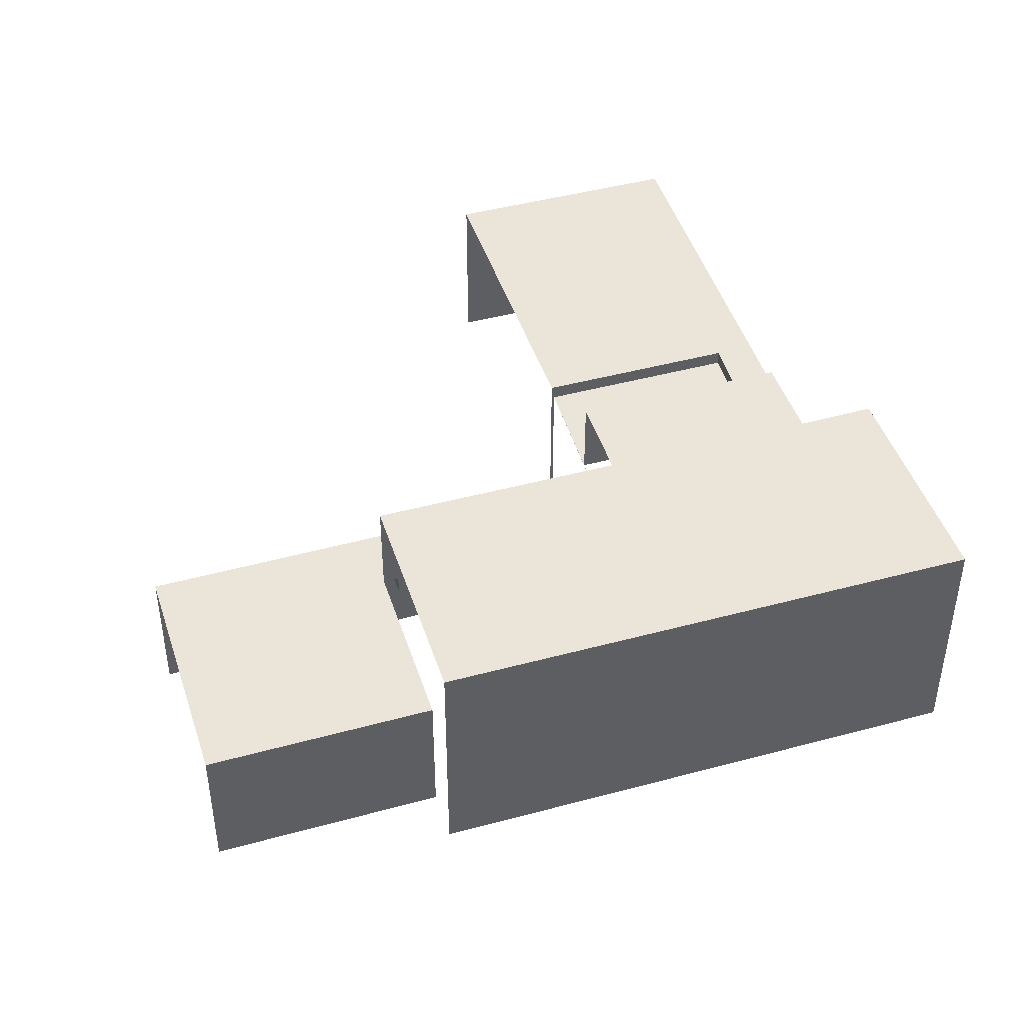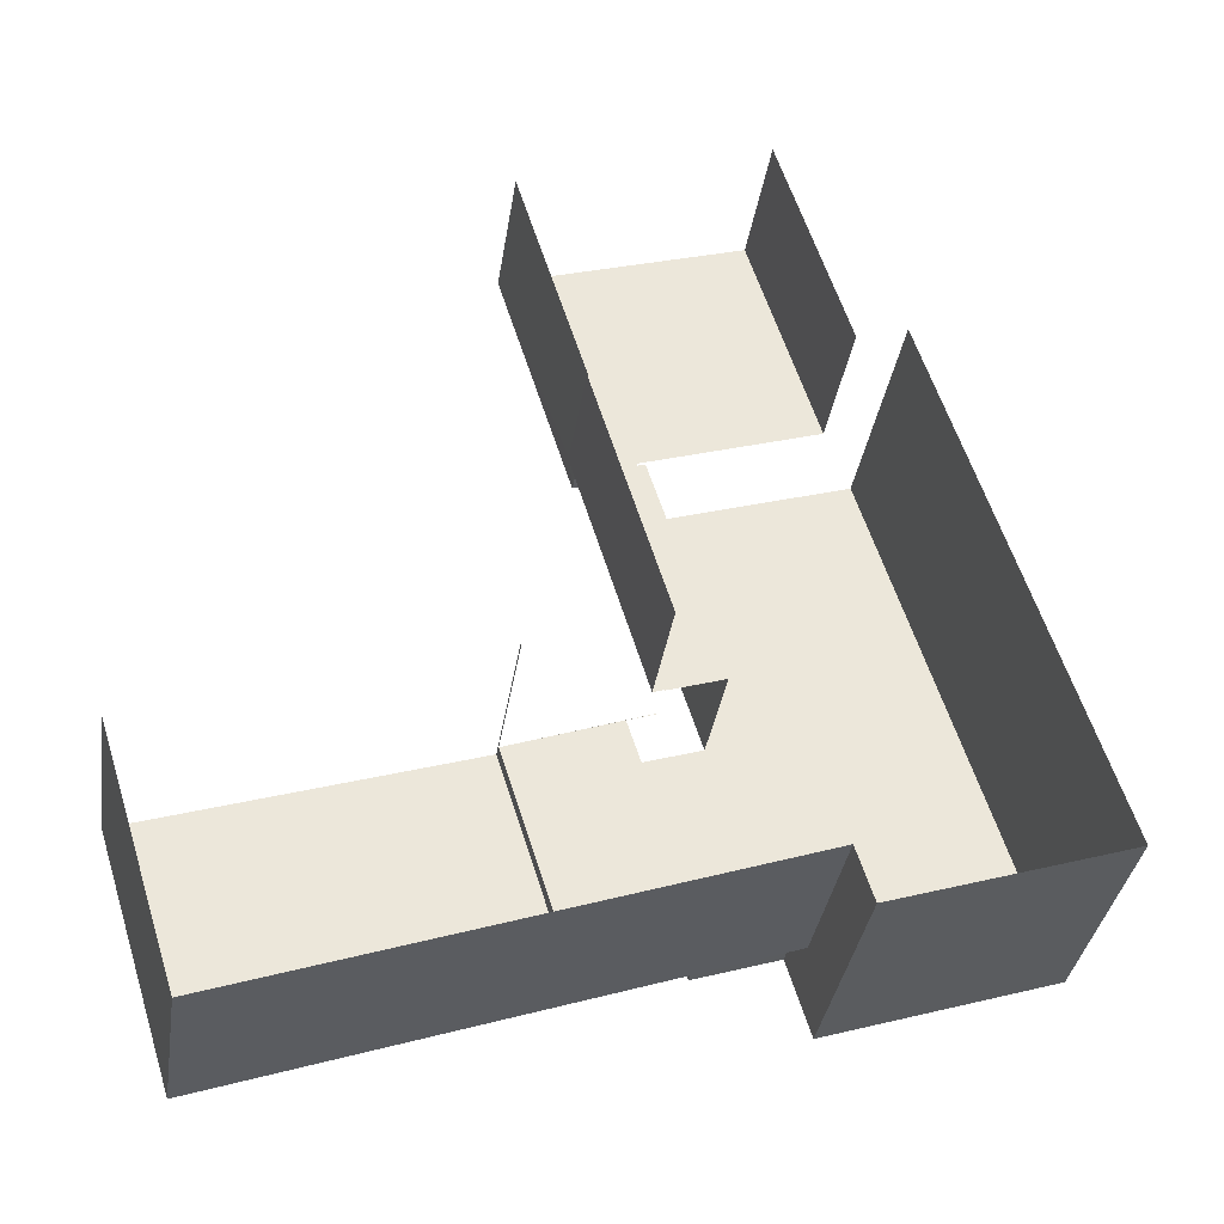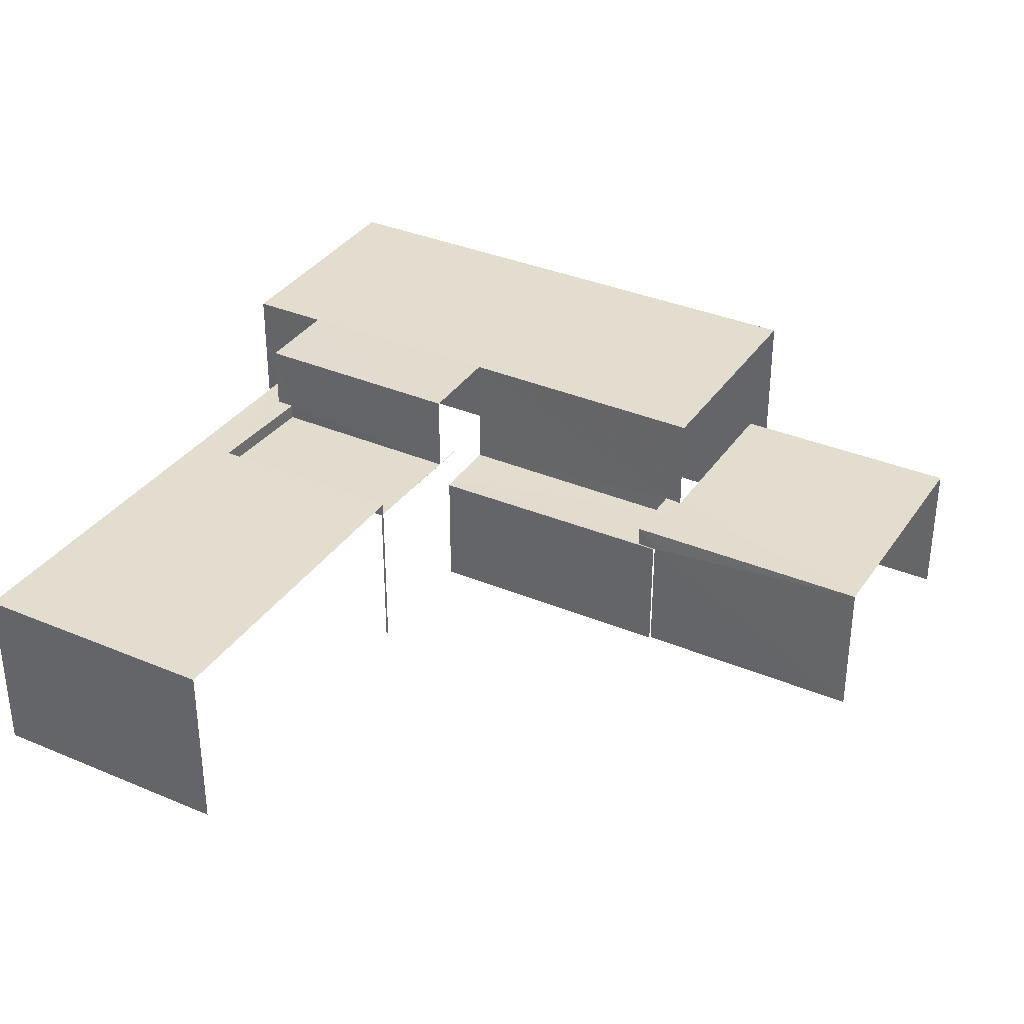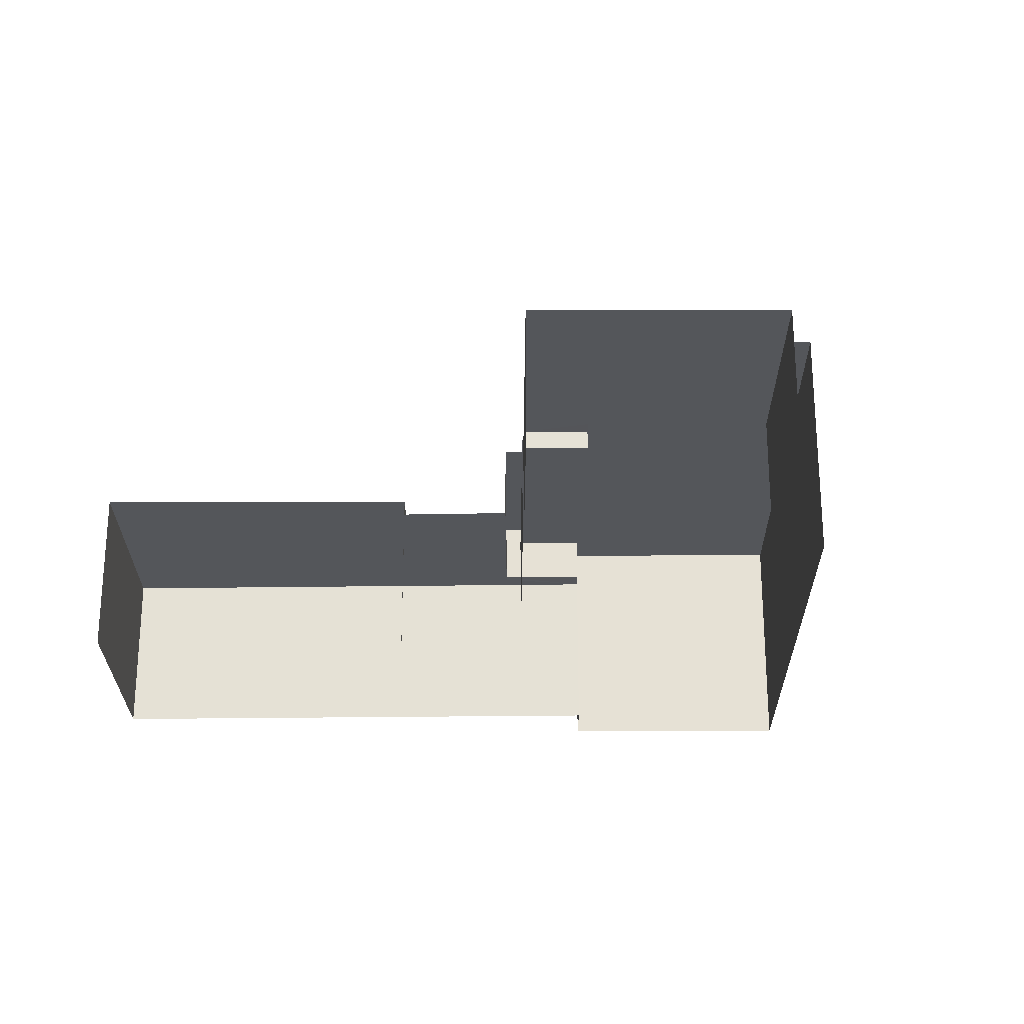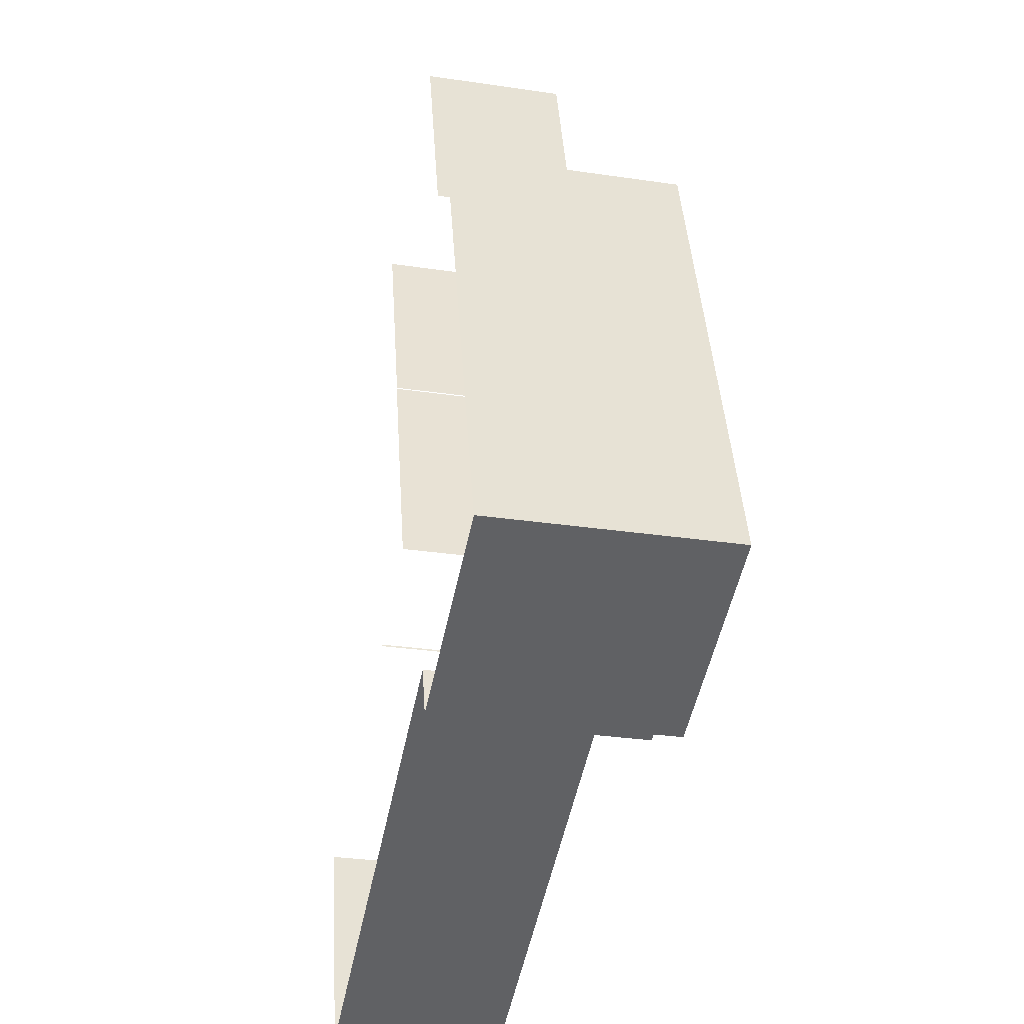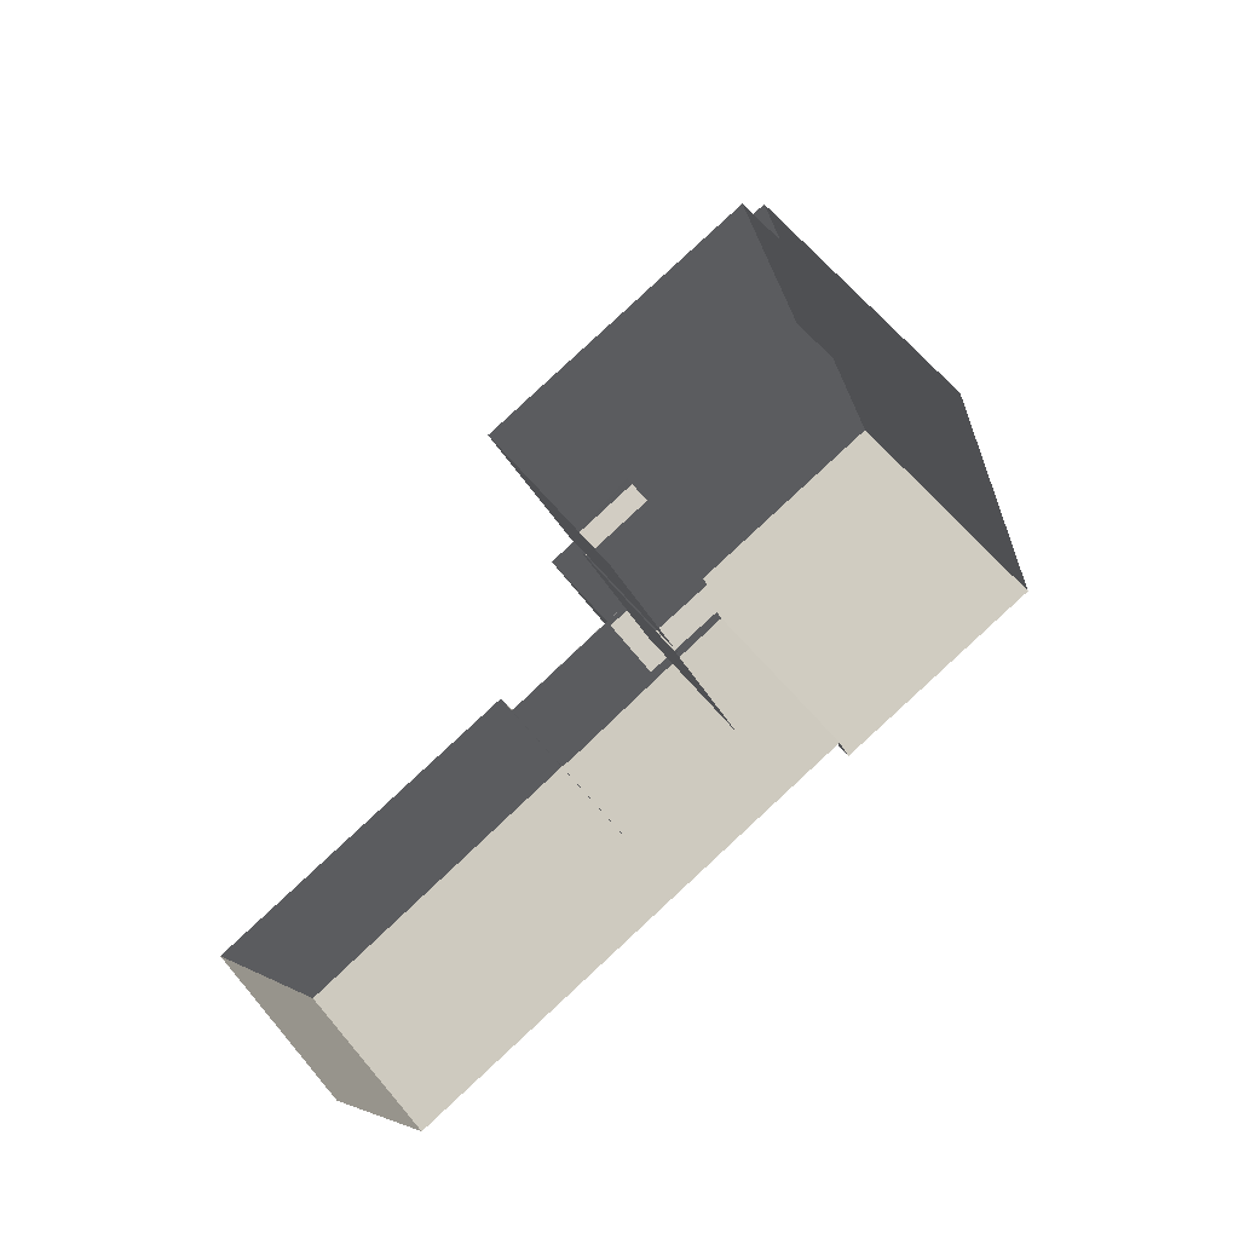
<metadata>
{"format":"obj","ext":"obj","renderer":"f3d","projection":"perspective","resolution":1024,"background":"white","views":[{"elev":44.7,"azim":-125.0,"up":"+Z"},{"elev":-34.9,"azim":171.4,"up":"+Y"},{"elev":34.8,"azim":102.0,"up":"+Z"},{"elev":-25.5,"azim":162.7,"up":"+Z"},{"elev":-31.4,"azim":-101.8,"up":"+Y"},{"elev":62.1,"azim":140.6,"up":"+Y"}]}
</metadata>
<code>
v -2.258e+05 -1.278e+05 12.21
v -2.258e+05 -1.278e+05 12.21
v -2.258e+05 -1.278e+05 12.21
v -2.258e+05 -1.278e+05 12.21
v -2.257e+05 -1.278e+05 12.21
v -2.257e+05 -1.278e+05 12.21
v -2.257e+05 -1.278e+05 12.21
v -2.257e+05 -1.278e+05 12.21
v -2.257e+05 -1.278e+05 12.21
v -2.257e+05 -1.278e+05 12.21
v -2.257e+05 -1.278e+05 12.21
v -2.257e+05 -1.278e+05 12.21
v -2.257e+05 -1.278e+05 12.21
v -2.257e+05 -1.278e+05 12.21
v -2.257e+05 -1.278e+05 16.89
v -2.257e+05 -1.278e+05 16.89
v -2.257e+05 -1.278e+05 16.89
v -2.257e+05 -1.278e+05 16.89
v -2.257e+05 -1.278e+05 16.89
v -2.257e+05 -1.278e+05 16.89
v -2.257e+05 -1.278e+05 16.89
v -2.257e+05 -1.278e+05 16.89
v -2.257e+05 -1.278e+05 15.99
v -2.257e+05 -1.278e+05 15.99
v -2.257e+05 -1.278e+05 15.99
v -2.257e+05 -1.278e+05 15.99
v -2.257e+05 -1.278e+05 15.99
v -2.258e+05 -1.278e+05 15.99
v -2.257e+05 -1.278e+05 15.46
v -2.257e+05 -1.278e+05 15.46
v -2.257e+05 -1.278e+05 15.46
v -2.257e+05 -1.278e+05 15.46
v -2.257e+05 -1.278e+05 15.46
v -2.257e+05 -1.278e+05 15.46
v -2.257e+05 -1.278e+05 15.46
v -2.257e+05 -1.278e+05 15.46
v -2.257e+05 -1.278e+05 16.49
v -2.257e+05 -1.278e+05 16.49
v -2.257e+05 -1.278e+05 16.49
v -2.257e+05 -1.278e+05 16.49
v -2.257e+05 -1.278e+05 16.49
v -2.257e+05 -1.278e+05 16.49
v -2.257e+05 -1.278e+05 18.62
v -2.258e+05 -1.278e+05 18.62
v -2.258e+05 -1.278e+05 18.62
v -2.258e+05 -1.278e+05 18.62
v -2.257e+05 -1.278e+05 18.62
v -2.257e+05 -1.278e+05 18.62
v -2.257e+05 -1.278e+05 18.62
v -2.257e+05 -1.278e+05 18.62
f 1 2 3
f 4 3 5
f 6 2 7
f 6 7 8
f 9 5 10
f 9 10 11
f 11 10 12
f 13 14 6
f 5 14 10
f 3 2 14
f 5 3 14
f 14 2 6
f 30 29 42
f 29 43 42
f 42 50 38
f 42 43 50
f 2 1 28
f 25 28 48
f 48 28 44
f 28 1 44
f 27 8 7
f 27 26 8
f 10 33 39
f 39 33 37
f 10 14 33
f 37 33 31
f 36 35 13
f 6 36 13
f 15 11 12
f 16 15 12
f 31 42 37
f 31 30 42
f 41 22 17
f 40 41 17
f 15 16 17
f 17 18 15
f 18 17 19
f 19 20 21
f 22 20 17
f 17 20 19
f 23 24 25
f 24 26 25
f 25 27 28
f 25 26 27
f 29 30 31
f 32 29 31
f 31 33 34
f 34 33 35
f 34 35 36
f 32 31 34
f 37 38 39
f 40 39 41
f 42 38 37
f 39 38 41
f 43 44 45
f 45 46 47
f 43 48 44
f 49 50 47
f 50 43 47
f 47 43 45
f 15 9 11
f 15 18 9
f 2 27 7
f 2 28 27
f 45 3 4
f 46 45 4
f 23 43 29
f 29 32 23
f 48 43 23
f 25 48 23
f 21 49 47
f 21 20 49
f 34 24 23
f 32 34 23
f 14 13 35
f 33 14 35
f 6 8 36
f 8 26 36
f 36 24 34
f 36 26 24
f 12 39 16
f 16 39 17
f 12 10 39
f 17 39 40
f 4 19 46
f 46 19 47
f 4 5 19
f 47 19 21
f 45 1 3
f 45 44 1
f 5 9 18
f 19 5 18
f 49 20 22
f 49 22 50
f 22 38 50
f 22 41 38

</code>
